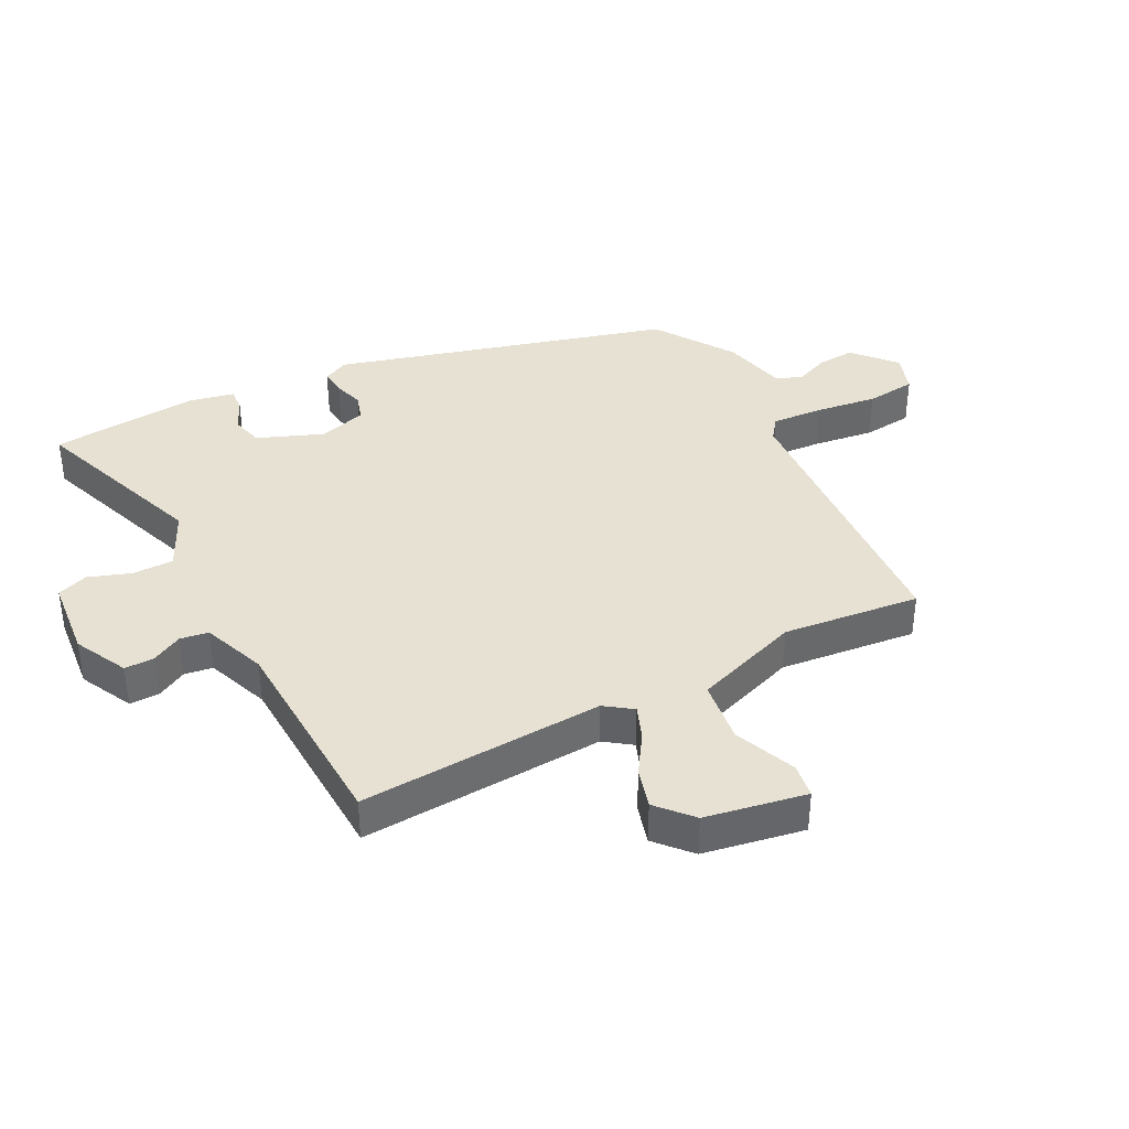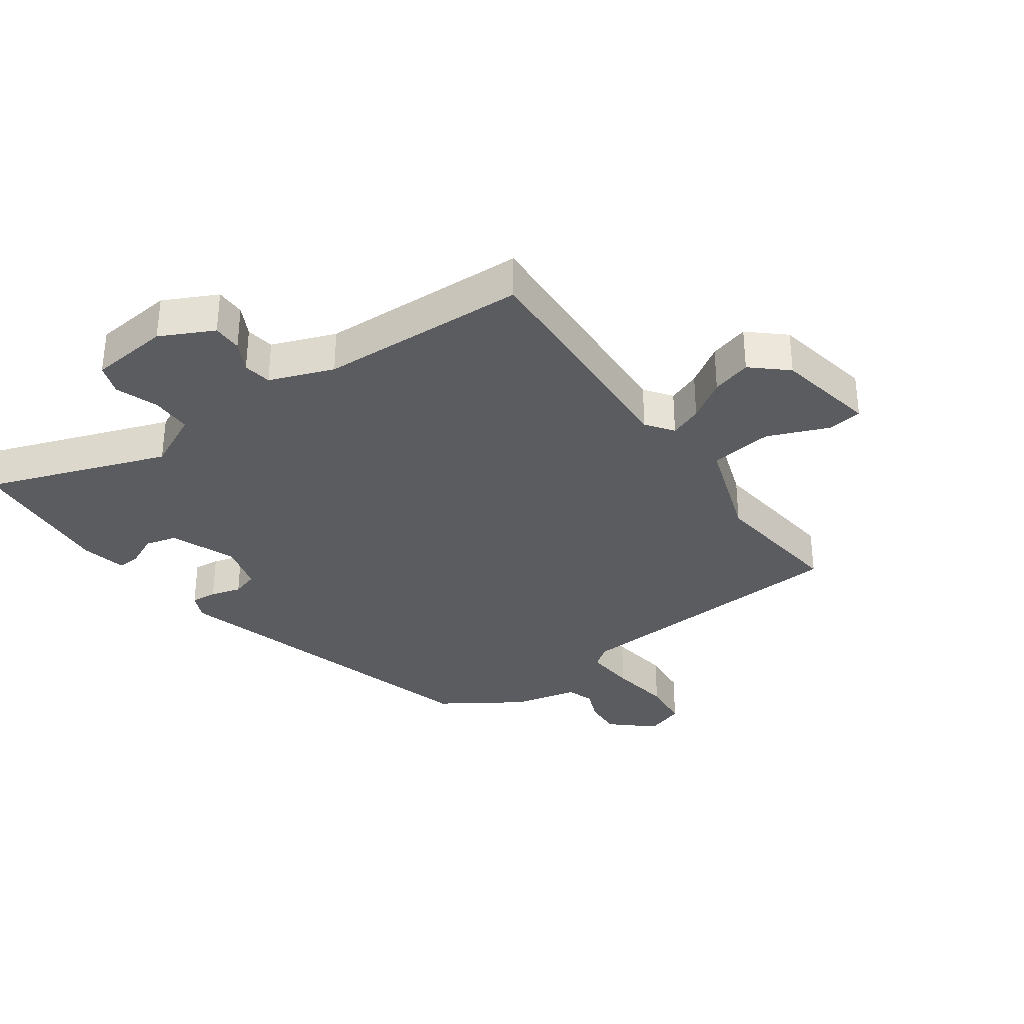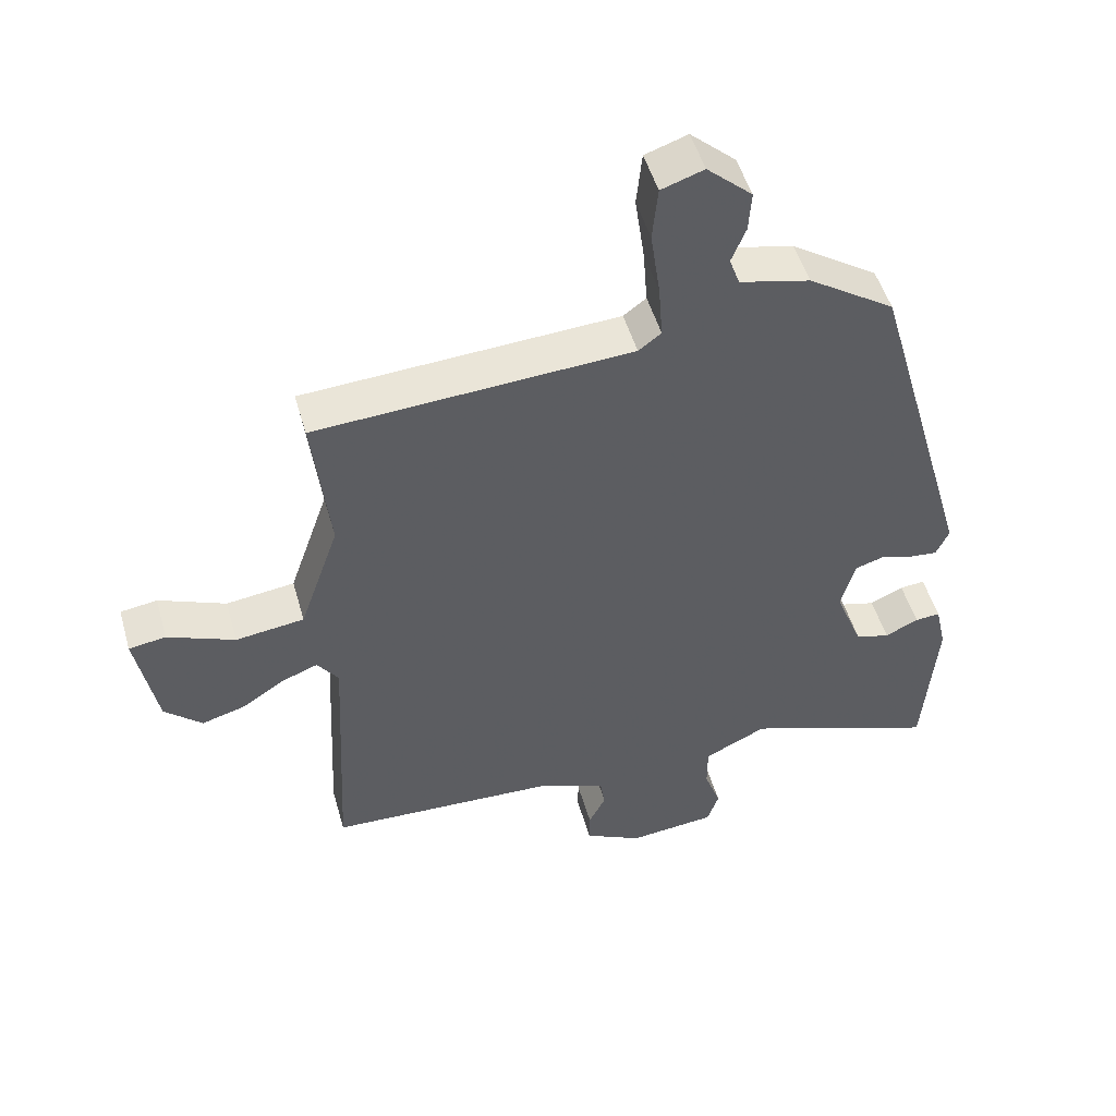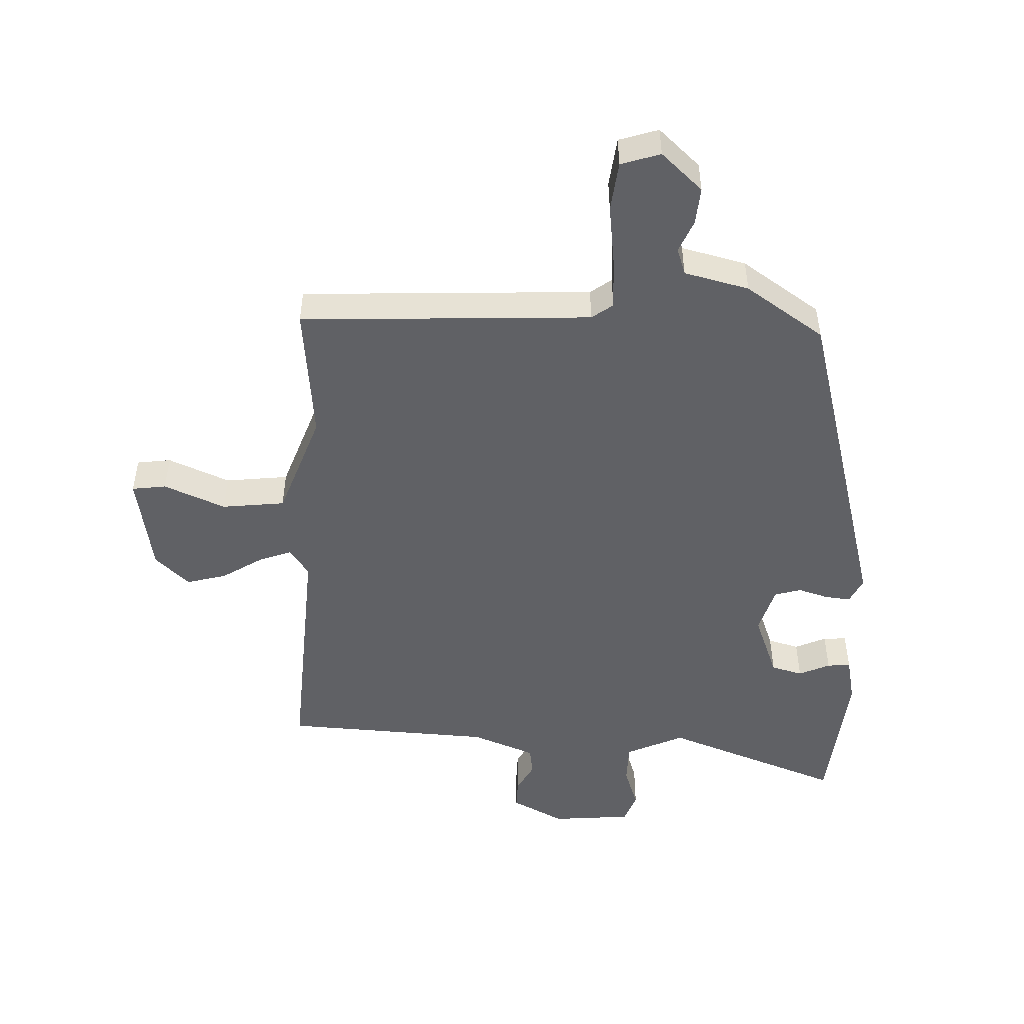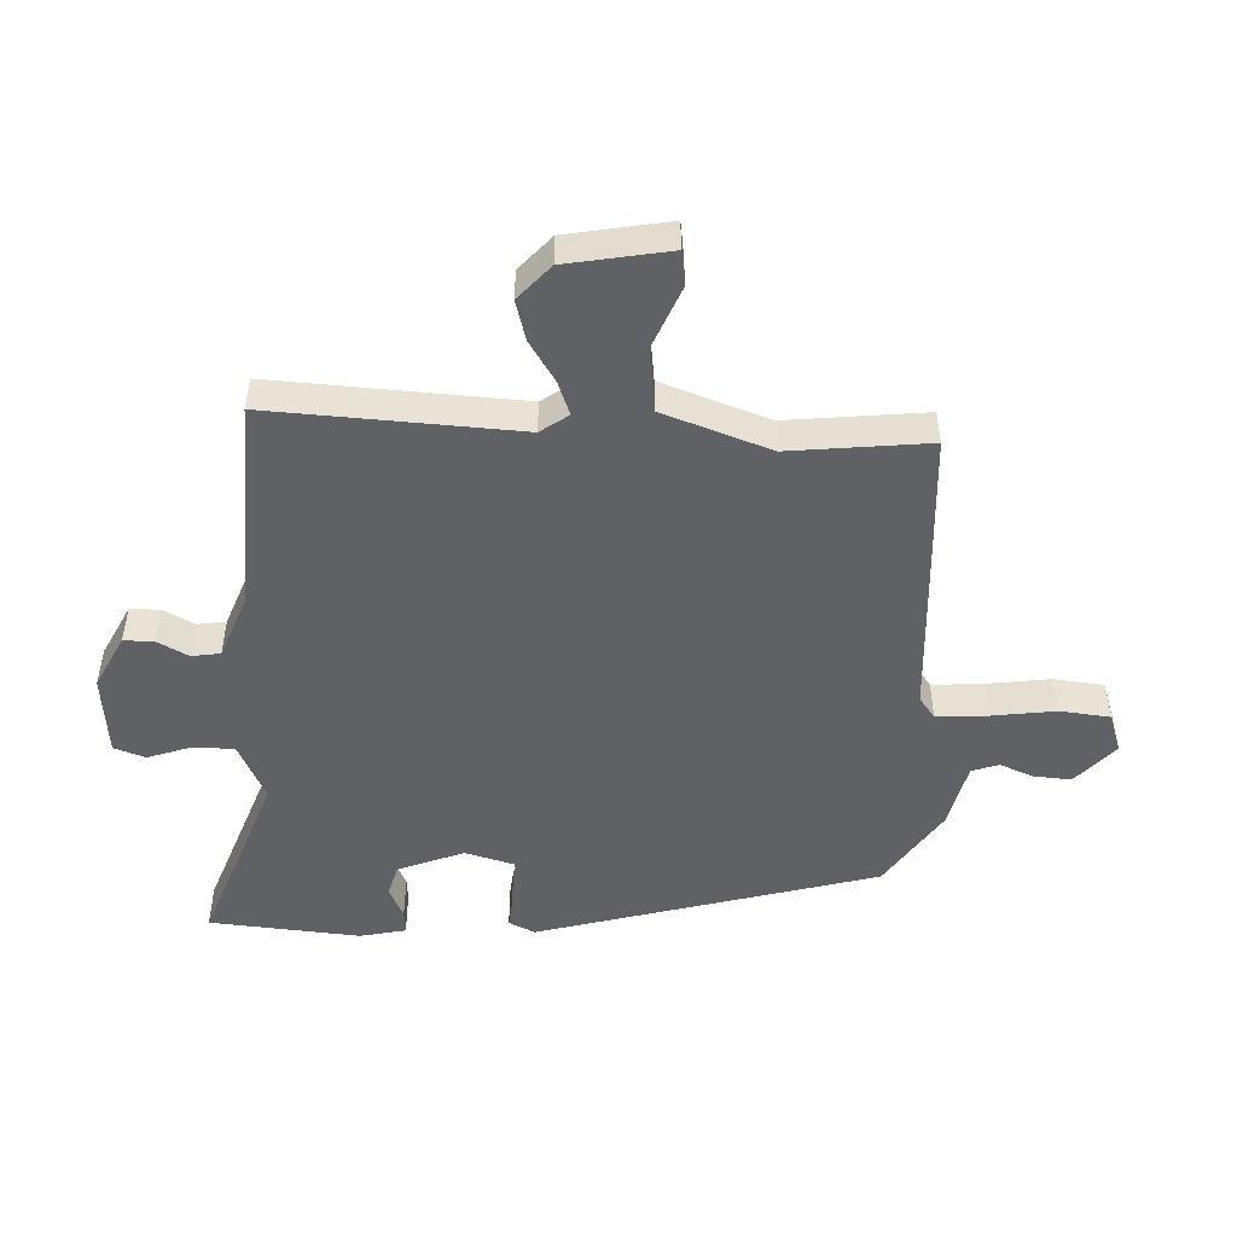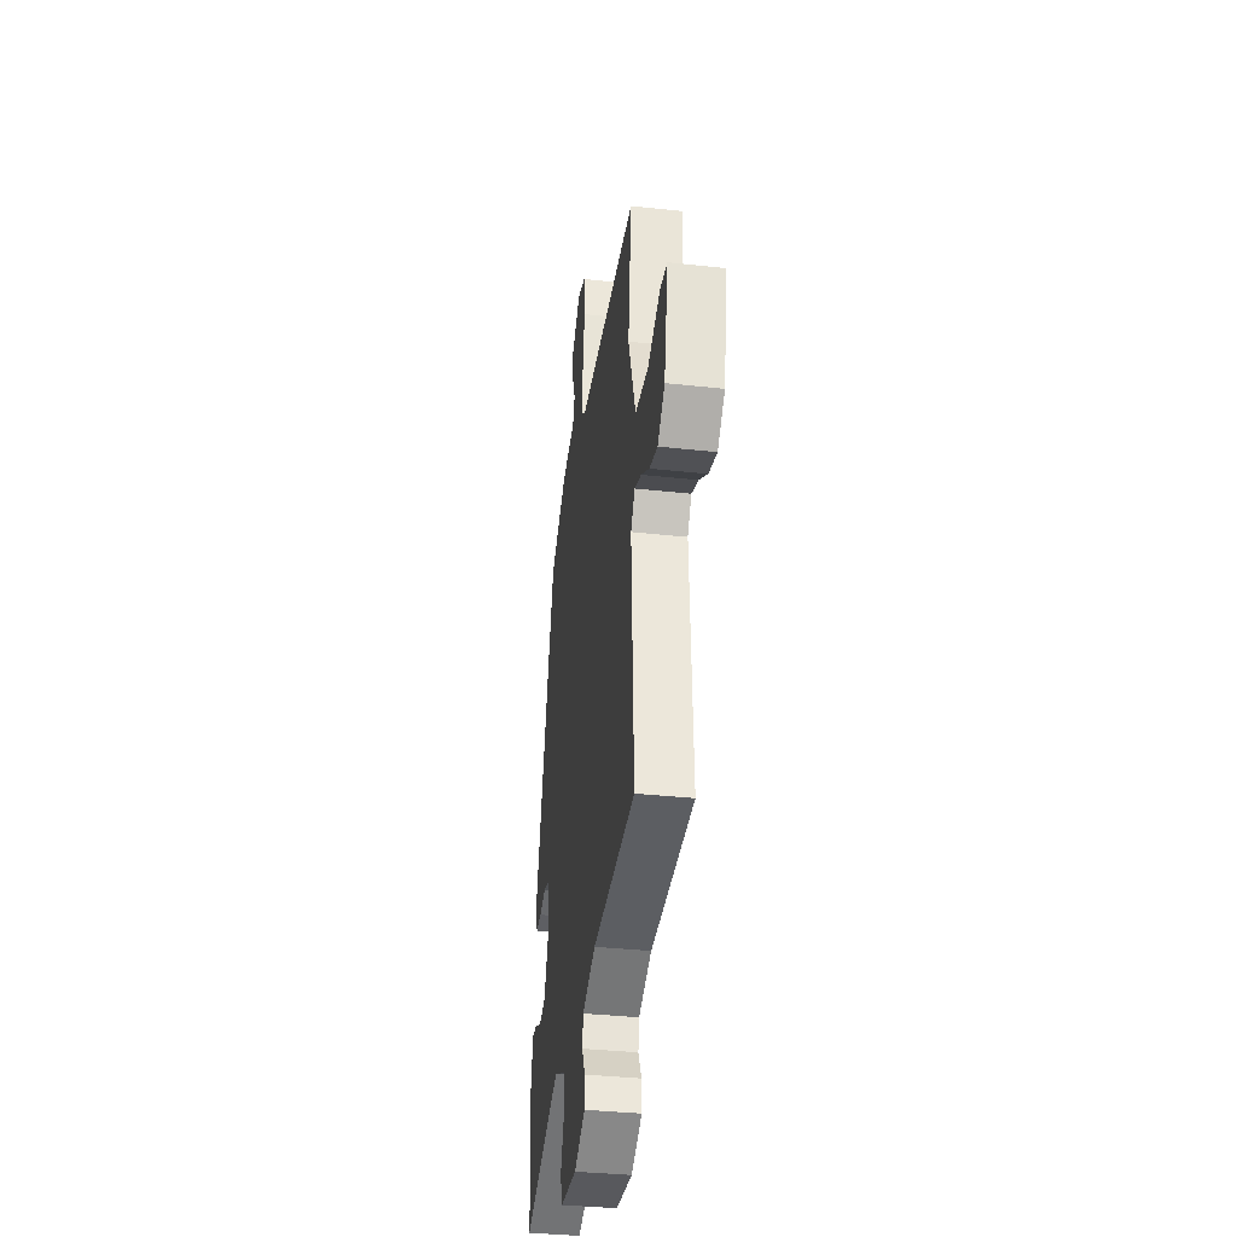
<metadata>
{"format":"obj","ext":"obj","renderer":"f3d","projection":"perspective","resolution":1024,"background":"white","views":[{"elev":38.8,"azim":-117.6,"up":"+Y"},{"elev":-33.7,"azim":-144.5,"up":"+Y"},{"elev":49.9,"azim":-15.8,"up":"+Z"},{"elev":-49.4,"azim":-3.0,"up":"+Y"},{"elev":-49.6,"azim":-92.8,"up":"+Y"},{"elev":-36.0,"azim":-98.2,"up":"+Z"}]}
</metadata>
<code>
v 0.347 0.07 0.464
v 0.498 0.07 -0.064
v 0.479 0.07 -0.105
v 0.438 0.07 -0.101
v 0.39 0.07 -0.087
v 0.348 0.07 -0.1
v 0.327 0.07 -0.176
v 0.368 0.07 -0.279
v 0.418 0.07 -0.292
v 0.467 0.07 -0.269
v 0.504 0.07 -0.266
v 0.52 0.07 -0.338
v 0.501 0.07 -0.573
v 0.217 0.07 -0.471
v 0.126 0.07 -0.515
v 0.126 0.07 -0.58
v 0.15 0.07 -0.647
v 0.133 0.07 -0.696
v 0.006 0.07 -0.709
v -0.078 0.07 -0.667
v -0.078 0.07 -0.62
v -0.053 0.07 -0.572
v -0.06 0.07 -0.527
v -0.161 0.07 -0.489
v -0.492 0.07 -0.476
v -0.473 0.07 -0.088
v -0.504 0.07 -0.045
v -0.556 0.07 -0.065
v -0.619 0.07 -0.106
v -0.682 0.07 -0.124
v -0.737 0.07 -0.075
v -0.767 0.07 0.085
v -0.713 0.07 0.093
v -0.615 0.07 0.053
v -0.515 0.07 0.066
v -0.457 0.07 0.234
v -0.482 0.07 0.451
v -0.021 0.07 0.479
v 0.012 0.07 0.504
v 0.006 0.07 0.585
v -0.008 0.07 0.683
v 0 0.07 0.762
v 0.062 0.07 0.783
v 0.128 0.07 0.724
v 0.124 0.07 0.665
v 0.103 0.07 0.613
v 0.118 0.07 0.571
v 0.221 0.07 0.547
v 0.347 0 0.464
v 0.498 0 -0.064
v 0.479 0 -0.105
v 0.438 0 -0.101
v 0.39 0 -0.087
v 0.348 0 -0.1
v 0.327 0 -0.176
v 0.368 0 -0.279
v 0.418 0 -0.292
v 0.467 0 -0.269
v 0.504 0 -0.266
v 0.52 0 -0.338
v 0.501 0 -0.573
v 0.217 0 -0.471
v 0.126 0 -0.515
v 0.126 0 -0.58
v 0.15 0 -0.647
v 0.133 0 -0.696
v 0.006 0 -0.709
v -0.078 0 -0.667
v -0.078 0 -0.62
v -0.053 0 -0.572
v -0.06 0 -0.527
v -0.161 0 -0.489
v -0.492 0 -0.476
v -0.473 0 -0.088
v -0.504 0 -0.045
v -0.556 0 -0.065
v -0.619 0 -0.106
v -0.682 0 -0.124
v -0.737 0 -0.075
v -0.767 0 0.085
v -0.713 0 0.093
v -0.615 0 0.053
v -0.515 0 0.066
v -0.457 0 0.234
v -0.482 0 0.451
v -0.021 0 0.479
v 0.012 0 0.504
v 0.006 0 0.585
v -0.008 0 0.683
v 0 0 0.762
v 0.062 0 0.783
v 0.128 0 0.724
v 0.124 0 0.665
v 0.103 0 0.613
v 0.118 0 0.571
v 0.221 0 0.547
f 3 4 5
f 2 3 5
f 1 2 5
f 48 1 5
f 47 48 5
f 44 45 46
f 43 44 46
f 42 43 46
f 41 42 46
f 40 41 46
f 39 40 46 47
f 47 5 6
f 39 47 6
f 38 39 6
f 38 6 7
f 37 38 7
f 36 37 7
f 32 33 34
f 31 32 34
f 30 31 34
f 29 30 34
f 28 29 34
f 27 28 34 35
f 36 7 8
f 35 36 8
f 27 35 8
f 26 27 8
f 20 21 22
f 19 20 22
f 18 19 22
f 17 18 22
f 16 17 22
f 15 16 22 23
f 14 15 23 24
f 12 13 14
f 11 12 14
f 10 11 14
f 9 10 14
f 24 25 26
f 14 24 26
f 9 14 26
f 8 9 26
f 53 52 51
f 53 51 50
f 53 50 49
f 53 49 96
f 53 96 95
f 94 93 92
f 94 92 91
f 94 91 90
f 94 90 89
f 94 89 88
f 95 94 88 87
f 54 53 95
f 54 95 87
f 54 87 86
f 55 54 86
f 55 86 85
f 55 85 84
f 82 81 80
f 82 80 79
f 82 79 78
f 82 78 77
f 82 77 76
f 83 82 76 75
f 56 55 84
f 56 84 83
f 56 83 75
f 56 75 74
f 70 69 68
f 70 68 67
f 70 67 66
f 70 66 65
f 70 65 64
f 71 70 64 63
f 72 71 63 62
f 62 61 60
f 62 60 59
f 62 59 58
f 62 58 57
f 74 73 72
f 74 72 62
f 74 62 57
f 74 57 56
f 1 49 50 2
f 2 50 51 3
f 3 51 52 4
f 4 52 53 5
f 5 53 54 6
f 6 54 55 7
f 7 55 56 8
f 8 56 57 9
f 9 57 58 10
f 10 58 59 11
f 11 59 60 12
f 12 60 61 13
f 13 61 62 14
f 14 62 63 15
f 15 63 64 16
f 16 64 65 17
f 17 65 66 18
f 18 66 67 19
f 19 67 68 20
f 20 68 69 21
f 21 69 70 22
f 22 70 71 23
f 23 71 72 24
f 24 72 73 25
f 25 73 74 26
f 26 74 75 27
f 27 75 76 28
f 28 76 77 29
f 29 77 78 30
f 30 78 79 31
f 31 79 80 32
f 32 80 81 33
f 33 81 82 34
f 34 82 83 35
f 35 83 84 36
f 36 84 85 37
f 37 85 86 38
f 38 86 87 39
f 39 87 88 40
f 40 88 89 41
f 41 89 90 42
f 42 90 91 43
f 43 91 92 44
f 44 92 93 45
f 45 93 94 46
f 46 94 95 47
f 47 95 96 48
f 48 96 49 1

</code>
